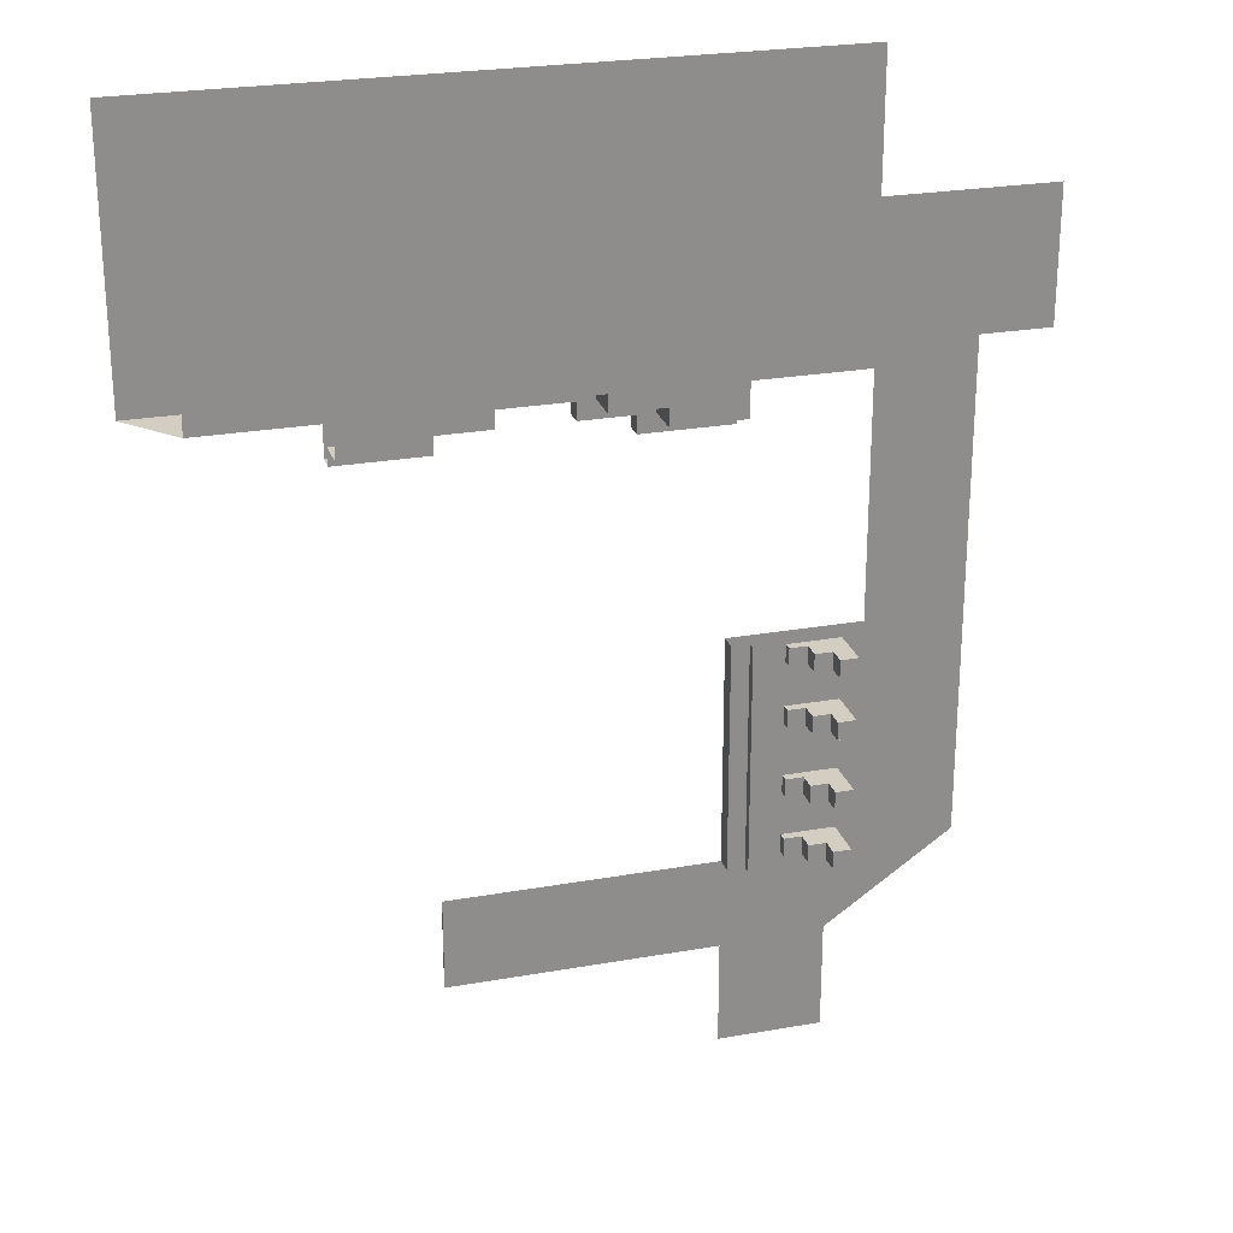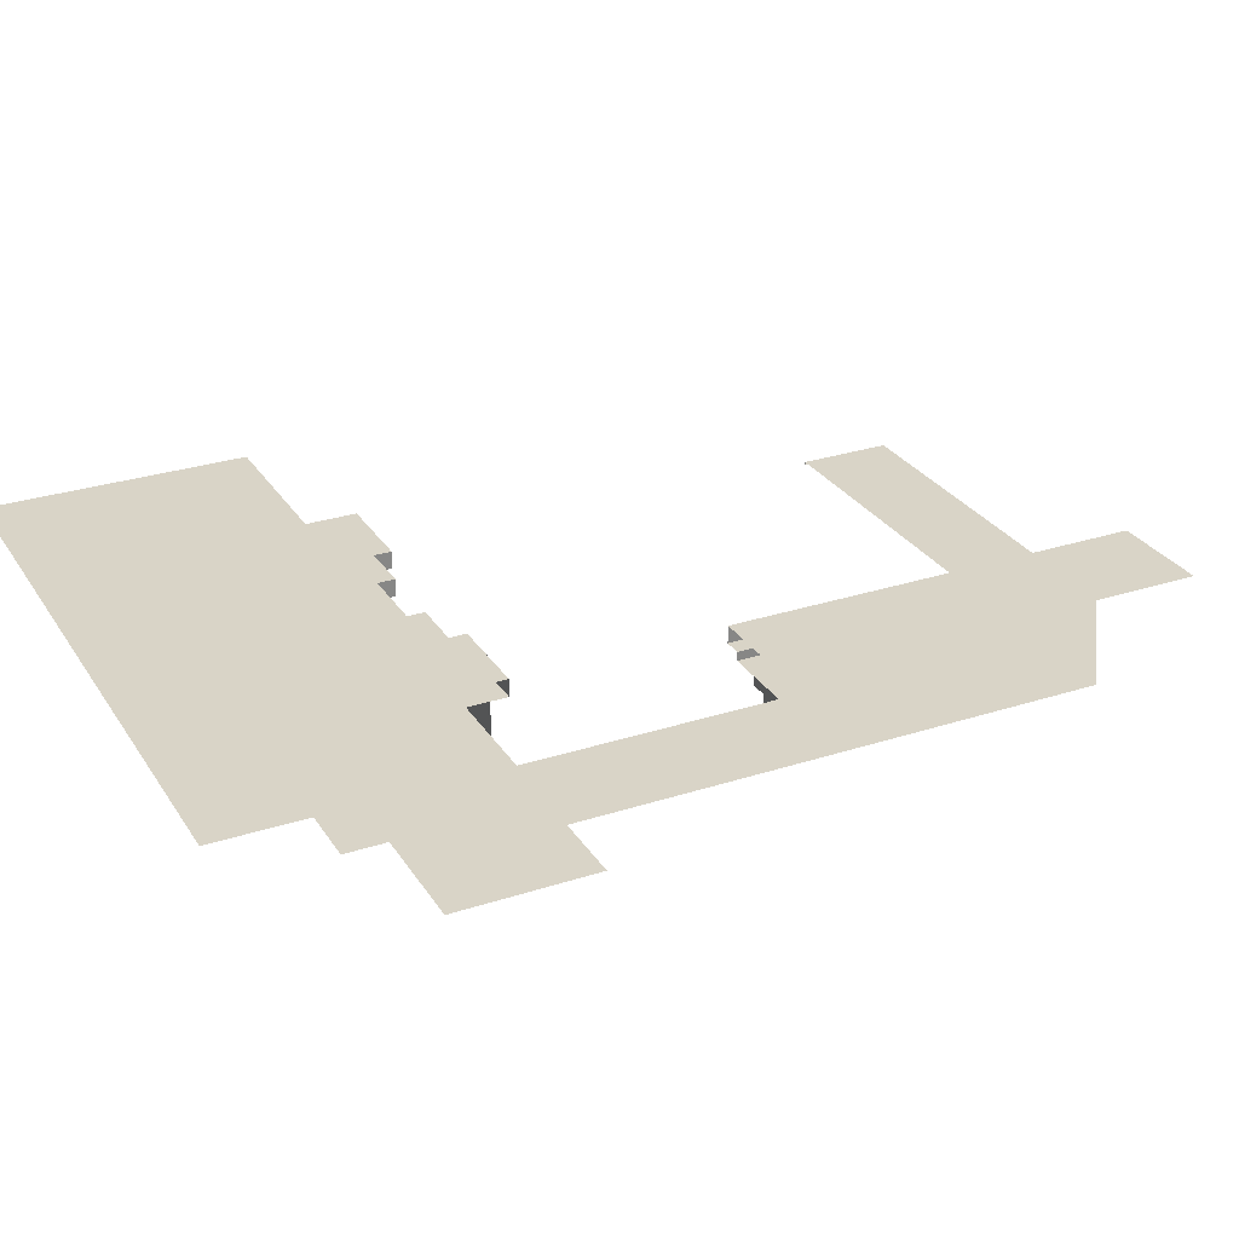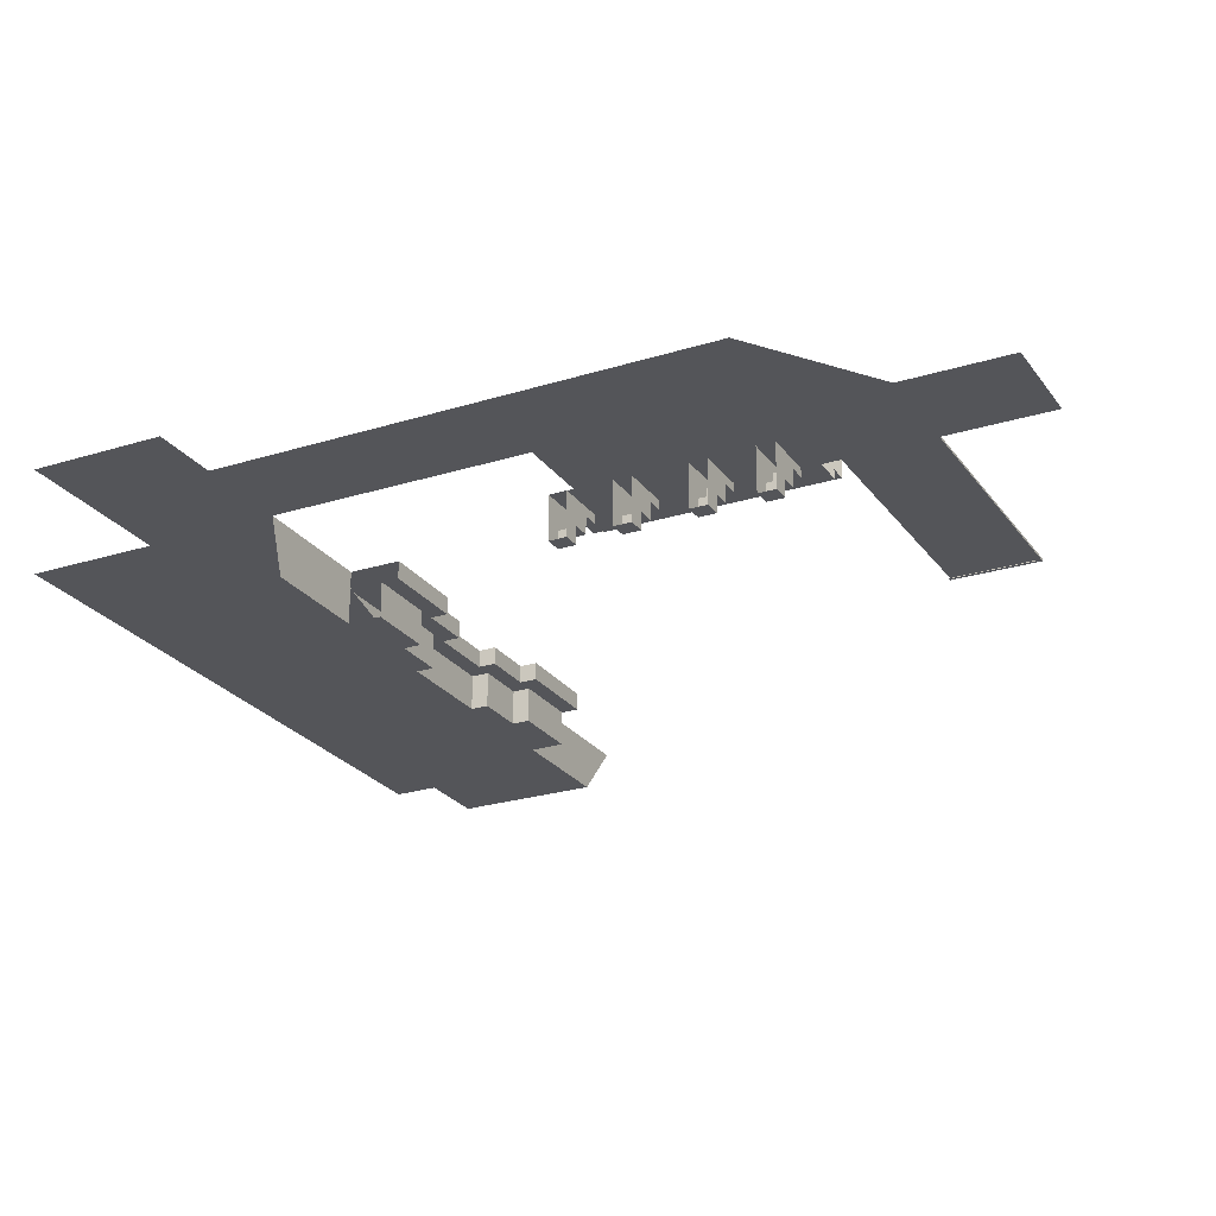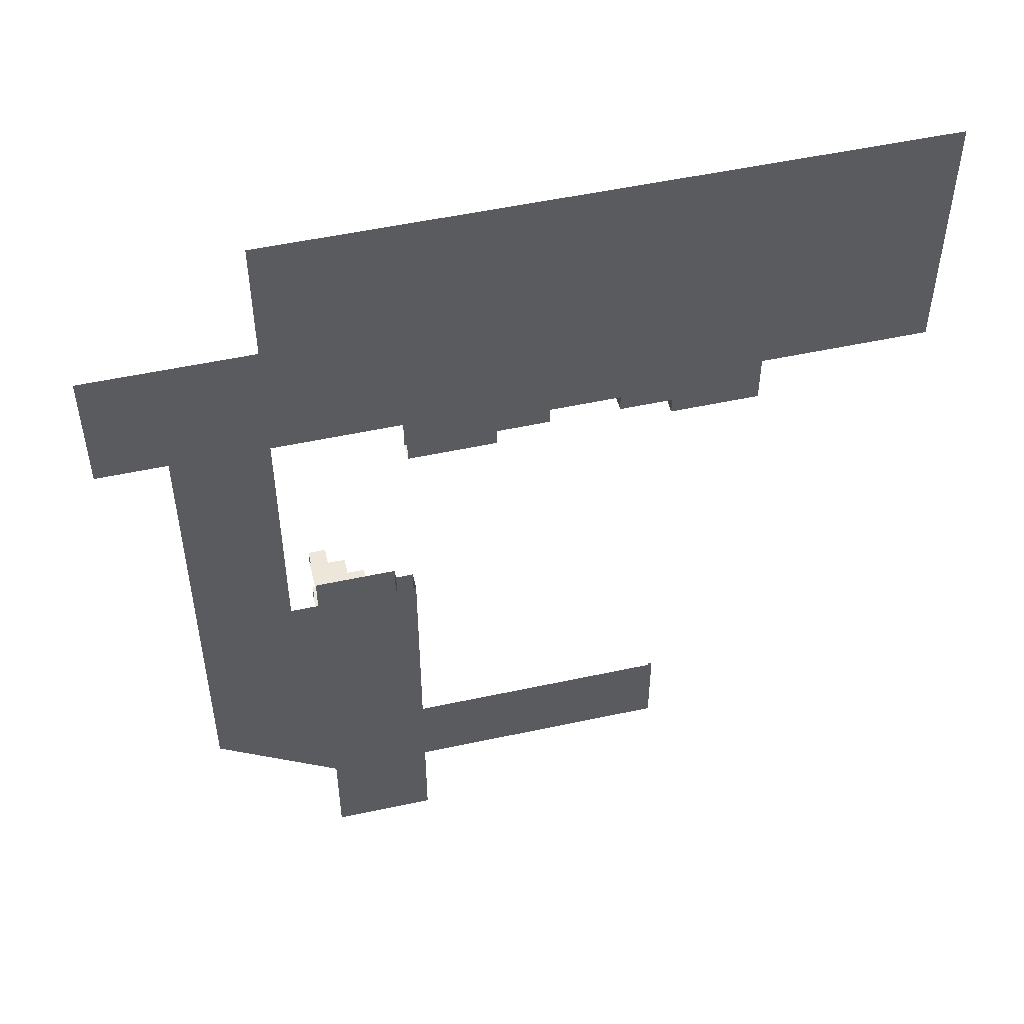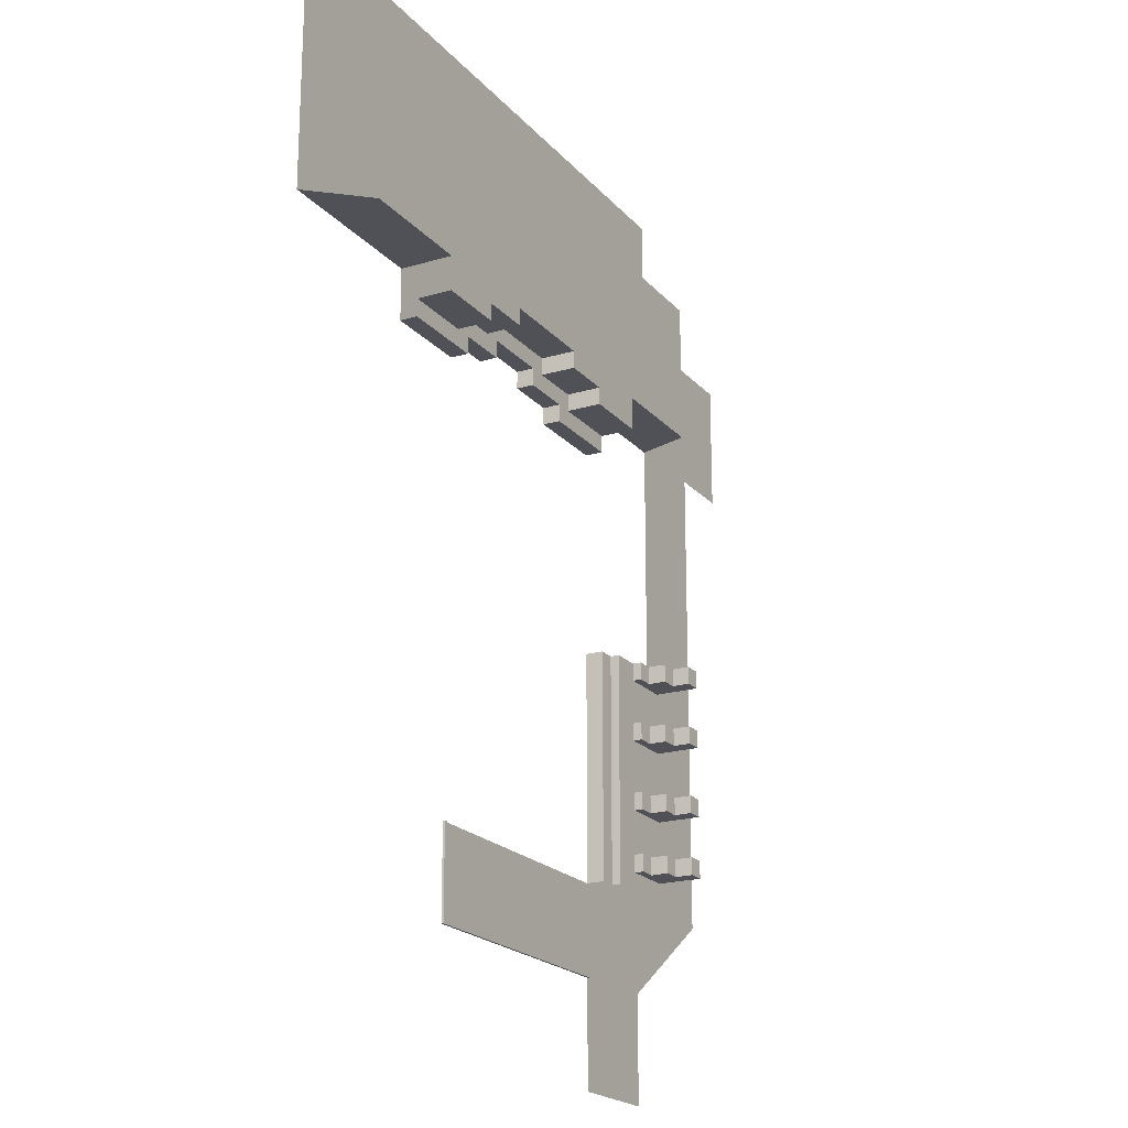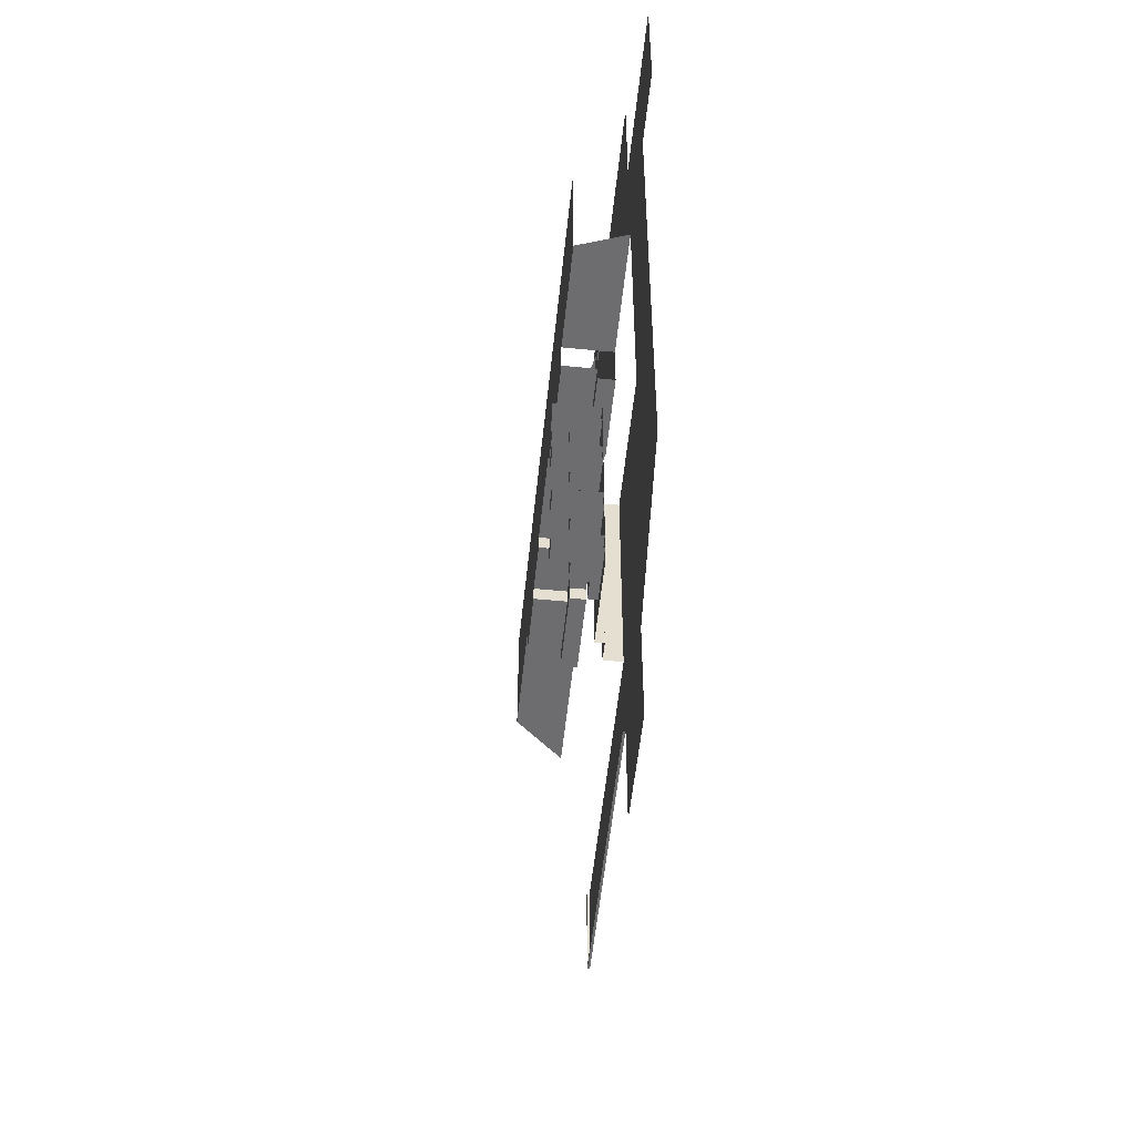
<metadata>
{"format":"obj","ext":"obj","renderer":"f3d","projection":"perspective","resolution":1024,"background":"white","views":[{"elev":25.1,"azim":164.0,"up":"+Y"},{"elev":28.4,"azim":-116.2,"up":"+Z"},{"elev":-24.7,"azim":-62.9,"up":"+Z"},{"elev":51.8,"azim":-13.2,"up":"+Y"},{"elev":-20.4,"azim":118.5,"up":"+Y"},{"elev":-54.1,"azim":-95.9,"up":"+Y"}]}
</metadata>
<code>
g Ice_Palace_Duel_2FL_Floor
v -23 10 18
v -17.5 9.938 18
v -17.5 -5 18
v -23 -18 18
v -17.5 17.5 18
v -27 17.5 18
v -27 10 18
v -10 -18 18
v -10 -5 18
v -15.88 -23 18
v -10 -23.12 18
v -10 -29.12 18
v -15.88 -29.12 18
v 5.062 -23.12 18
v 5.062 -18 18
v -10.06 9.938 18
v 10.06 9.938 18
v -2 9 18
v -2 8 18
v -5 8 18
v -5 7 18
v -10.06 7 18
v 2 9 18
v 2 8 18
v 5 8 18
v 5 7 18
v 10.06 7 18
v 19.6 17.5 18
v 19.6 9.938 18
v -17.5 25 18
v 19.6 25 18
v 5.062 -23.12 18
v 5.062 -23.12 17.88
v -10 -23.12 17.88
v -10 -23.12 18
v 5.062 -18 18
v 5.062 -18 17.88
v 5.062 -23.12 17.88
v 5.062 -23.12 18
v 5 7 17
v 10.06 7 17
v 10.06 10 17
v 5 8 17
v 2 8 17
v 2 9 17
v -2 9 17
v -10.06 10 17
v -2 8 17
v -5 8 17
v -5 7 17
v -10.06 7 17
v -10.06 10 17.12
v 3 10 17.12
v 3 10 15
v -3 10 15
v -10 -5 18
v -10 -5 17
v -10 -18 17
v -10 -18 18
v -10 -5 17
v -11 -5 17
v -11 -18 17
v -10 -18 17
v -11 -5 17
v -11 -5 16.5
v -11 -18 16.5
v -11 -18 17
v -13.75 -6 16
v -15.75 -6 16.5
v -12.75 -6 16.5
v -12.75 -6 16
v -14.75 -6 15
v -13.75 -6 15
v -15.75 -6 14
v -14.75 -6 14
v -12.75 -6 16
v -12.75 -6 16.5
v -12.75 -5 16.5
v -12.75 -5 16
v -12.75 -5 16
v -12.75 -5 16.5
v -15.75 -5 16.5
v -13.75 -5 16
v -13.75 -5 15
v -14.75 -5 15
v -14.75 -5 14
v -15.75 -5 14
v -14.75 -6 15
v -13.75 -6 15
v -13.75 -5 15
v -14.75 -5 15
v -12.75 -6 16
v -12.75 -5 16
v -13.75 -5 16
v -13.75 -6 16
v -13.75 -6 15
v -13.75 -6 16
v -13.75 -5 16
v -13.75 -5 15
v -15.75 -6 14
v -14.75 -6 14
v -14.75 -5 14
v -15.75 -5 14
v -14.75 -6 14
v -14.75 -6 15
v -14.75 -5 15
v -14.75 -5 14
v -17.5 9.938 18
v -10.06 9.938 18
v -10.06 9.938 15
v -16.5 9.938 15
v 16.95 9.938 15
v 10.06 9.938 15
v 10.06 9.938 18
v 19.6 9.938 18
v -6 8 15
v -10.06 8 15
v -10.06 8 17
v -6 8 17
v -6 9 17
v -6 9 15
v -6 8 15
v -6 8 17
v -3 9 15
v -6 9 15
v -6 9 17
v -3 9 17
v -3 10 17
v -3 10 15
v -3 9 15
v -3 9 17
v 6 8 15
v 6 8 17
v 10.06 8 17
v 10.06 8 15
v 6 9 17
v 6 8 17
v 6 8 15
v 6 9 15
v 3 9 15
v 3 9 17
v 6 9 17
v 6 9 15
v 3 10 17
v 3 9 17
v 3 9 15
v 3 10 15
v -13.75 -9.5 16
v -15.75 -9.5 16.5
v -12.75 -9.5 16.5
v -12.75 -9.5 16
v -14.75 -9.5 15
v -13.75 -9.5 15
v -15.75 -9.5 14
v -14.75 -9.5 14
v -12.75 -9.5 16
v -12.75 -9.5 16.5
v -12.75 -8.5 16.5
v -12.75 -8.5 16
v -12.75 -8.5 16
v -12.75 -8.5 16.5
v -15.75 -8.5 16.5
v -13.75 -8.5 16
v -13.75 -8.5 15
v -14.75 -8.5 15
v -14.75 -8.5 14
v -15.75 -8.5 14
v -14.75 -9.5 15
v -13.75 -9.5 15
v -13.75 -8.5 15
v -14.75 -8.5 15
v -12.75 -9.5 16
v -12.75 -8.5 16
v -13.75 -8.5 16
v -13.75 -9.5 16
v -13.75 -9.5 15
v -13.75 -9.5 16
v -13.75 -8.5 16
v -13.75 -8.5 15
v -15.75 -9.5 14
v -14.75 -9.5 14
v -14.75 -8.5 14
v -15.75 -8.5 14
v -14.75 -9.5 14
v -14.75 -9.5 15
v -14.75 -8.5 15
v -14.75 -8.5 14
v -13.75 -13.5 16
v -15.75 -13.5 16.5
v -12.75 -13.5 16.5
v -12.75 -13.5 16
v -14.75 -13.5 15
v -13.75 -13.5 15
v -15.75 -13.5 14
v -14.75 -13.5 14
v -12.75 -13.5 16
v -12.75 -13.5 16.5
v -12.75 -12.5 16.5
v -12.75 -12.5 16
v -12.75 -12.5 16
v -12.75 -12.5 16.5
v -15.75 -12.5 16.5
v -13.75 -12.5 16
v -13.75 -12.5 15
v -14.75 -12.5 15
v -14.75 -12.5 14
v -15.75 -12.5 14
v -14.75 -13.5 15
v -13.75 -13.5 15
v -13.75 -12.5 15
v -14.75 -12.5 15
v -12.75 -13.5 16
v -12.75 -12.5 16
v -13.75 -12.5 16
v -13.75 -13.5 16
v -13.75 -13.5 15
v -13.75 -13.5 16
v -13.75 -12.5 16
v -13.75 -12.5 15
v -15.75 -13.5 14
v -14.75 -13.5 14
v -14.75 -12.5 14
v -15.75 -12.5 14
v -14.75 -13.5 14
v -14.75 -13.5 15
v -14.75 -12.5 15
v -14.75 -12.5 14
v -13.75 -17 16
v -15.75 -17 16.5
v -12.75 -17 16.5
v -12.75 -17 16
v -14.75 -17 15
v -13.75 -17 15
v -15.75 -17 14
v -14.75 -17 14
v -12.75 -17 16
v -12.75 -17 16.5
v -12.75 -16 16.5
v -12.75 -16 16
v -12.75 -16 16
v -12.75 -16 16.5
v -15.75 -16 16.5
v -13.75 -16 16
v -13.75 -16 15
v -14.75 -16 15
v -14.75 -16 14
v -15.75 -16 14
v -14.75 -17 15
v -13.75 -17 15
v -13.75 -16 15
v -14.75 -16 15
v -12.75 -17 16
v -12.75 -16 16
v -13.75 -16 16
v -13.75 -17 16
v -13.75 -17 15
v -13.75 -17 16
v -13.75 -16 16
v -13.75 -16 15
v -15.75 -17 14
v -14.75 -17 14
v -14.75 -16 14
v -15.75 -16 14
v -14.75 -17 14
v -14.75 -17 15
v -14.75 -16 15
v -14.75 -16 14
v -3 10 15
v 3 10 15
v 16.95 18.25 15
v -16.5 18.25 15
v -10.06 9.938 15
v 10.06 9.938 15
v 16.95 9.938 15
v -16.5 9.938 15
v -6 9 15
v -3 9 15
v 6 9 15
v 10.06 8 15
v 6 8 15
v 3 9 15
v -10.06 8 15
v -6 8 15
v -11 -5 16.5
v -15.75 -5 16.5
v -15.75 -18 16.5
v -11 -18 16.5
v 5.062 -23.12 17.88
v 4.875 -22.94 17.88
v -10 -22.94 17.88
v -10 -23.12 17.88
v 5.062 -18 17.88
v 4.875 -18 17.88
v 5 7 18
v 5 7 17
v 5 8 17
v 5 8 18
v 2 8 18
v 5 8 18
v 5 8 17
v 2 8 17
v -5 8 18
v -2 8 18
v -2 8 17
v -5 8 17
v -2 9 18
v -2 9 17
v -2 8 17
v -2 8 18
v 5 7 18
v 10.06 7 18
v 10.06 7 17
v 5 7 17
v 2 9 18
v 2 8 18
v 2 8 17
v 2 9 17
v -5 7 18
v -5 7 17
v -10.06 7 17
v -10.06 7 18
v -5 7 18
v -5 8 18
v -5 8 17
v -5 7 17
v 2 9 18
v 2 9 17
v -2 9 17
v -2 9 18
g Ice_Palace_Duel_2FL_Floor_0
f 3 2 1
f 4 3 1
f 2 5 1
f 5 6 1
f 6 7 1
f 4 8 3
f 8 9 3
f 8 4 10
f 11 8 10
f 11 10 12
f 10 13 12
f 11 14 8
f 14 15 8
f 2 16 5
f 5 16 17
f 17 16 18
f 18 16 19
f 16 20 19
f 20 16 21
f 16 22 21
f 23 17 18
f 17 23 24
f 25 17 24
f 17 25 26
f 27 17 26
f 29 28 17
f 28 5 17
f 30 5 28
f 31 30 28
f 34 33 32
f 35 34 32
f 38 37 36
f 39 38 36
f 42 41 40
f 43 42 40
f 42 43 44
f 45 42 44
f 42 45 46
f 47 42 46
f 47 46 48
f 49 47 48
f 47 49 50
f 51 47 50
g Ice_Palace_Duel_2FL_Floor_1
f 54 53 52
f 55 54 52
f 58 57 56
f 59 58 56
f 62 61 60
f 63 62 60
f 66 65 64
f 67 66 64
f 70 69 68
f 71 70 68
f 68 69 72
f 73 68 72
f 72 69 74
f 75 72 74
f 78 77 76
f 79 78 76
f 82 81 80
f 83 82 80
f 82 83 84
f 85 82 84
f 82 85 86
f 87 82 86
f 90 89 88
f 91 90 88
f 94 93 92
f 95 94 92
f 98 97 96
f 99 98 96
f 102 101 100
f 103 102 100
f 106 105 104
f 107 106 104
f 110 109 108
f 111 110 108
f 114 113 112
f 115 114 112
f 118 117 116
f 119 118 116
f 122 121 120
f 123 122 120
f 126 125 124
f 127 126 124
f 130 129 128
f 131 130 128
f 134 133 132
f 135 134 132
f 138 137 136
f 139 138 136
f 142 141 140
f 143 142 140
f 146 145 144
f 147 146 144
f 150 149 148
f 151 150 148
f 148 149 152
f 153 148 152
f 152 149 154
f 155 152 154
f 158 157 156
f 159 158 156
f 162 161 160
f 163 162 160
f 162 163 164
f 165 162 164
f 162 165 166
f 167 162 166
f 170 169 168
f 171 170 168
f 174 173 172
f 175 174 172
f 178 177 176
f 179 178 176
f 182 181 180
f 183 182 180
f 186 185 184
f 187 186 184
f 190 189 188
f 191 190 188
f 188 189 192
f 193 188 192
f 192 189 194
f 195 192 194
f 198 197 196
f 199 198 196
f 202 201 200
f 203 202 200
f 202 203 204
f 205 202 204
f 202 205 206
f 207 202 206
f 210 209 208
f 211 210 208
f 214 213 212
f 215 214 212
f 218 217 216
f 219 218 216
f 222 221 220
f 223 222 220
f 226 225 224
f 227 226 224
f 230 229 228
f 231 230 228
f 228 229 232
f 233 228 232
f 232 229 234
f 235 232 234
f 238 237 236
f 239 238 236
f 242 241 240
f 243 242 240
f 242 243 244
f 245 242 244
f 242 245 246
f 247 242 246
f 250 249 248
f 251 250 248
f 254 253 252
f 255 254 252
f 258 257 256
f 259 258 256
f 262 261 260
f 263 262 260
f 266 265 264
f 267 266 264
g Ice_Palace_Duel_2FL_Floor_2
f 270 269 268
f 271 270 268
f 272 271 268
f 273 269 270
f 274 273 270
f 275 271 272
f 276 272 268
f 277 276 268
f 273 278 269
f 278 273 279
f 280 278 279
f 278 281 269
f 282 272 276
f 283 282 276
f 286 285 284
f 287 286 284
g Ice_Palace_Duel_2FL_Floor_3
f 290 289 288
f 291 290 288
f 288 289 292
f 289 293 292
g Ice_Palace_Duel_2FL_Floor_4
f 296 295 294
f 297 296 294
f 300 299 298
f 301 300 298
f 304 303 302
f 305 304 302
f 308 307 306
f 309 308 306
f 312 311 310
f 313 312 310
f 316 315 314
f 317 316 314
f 320 319 318
f 321 320 318
f 324 323 322
f 325 324 322
f 328 327 326
f 329 328 326

</code>
